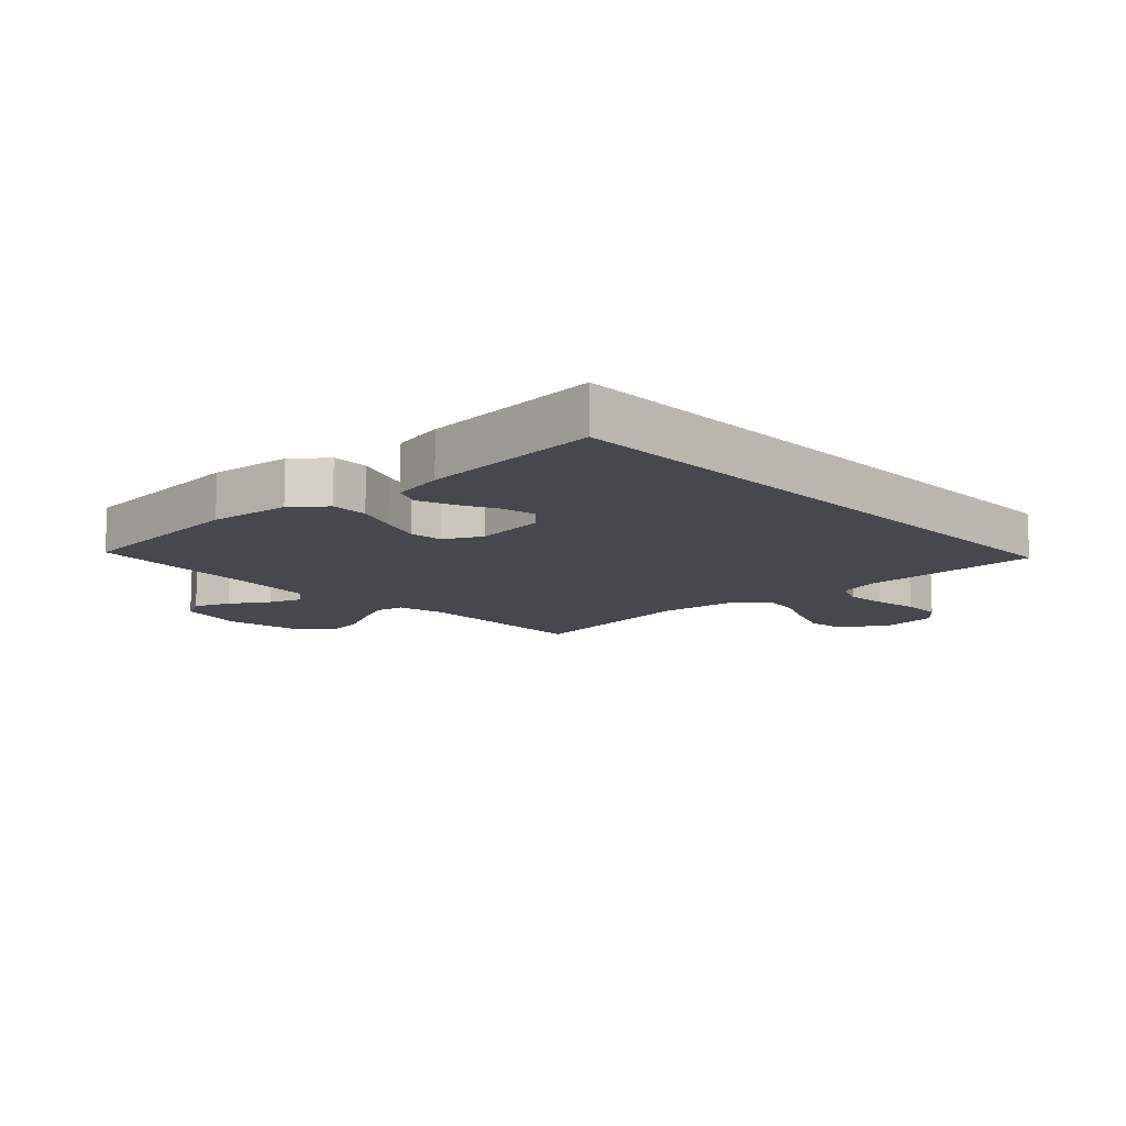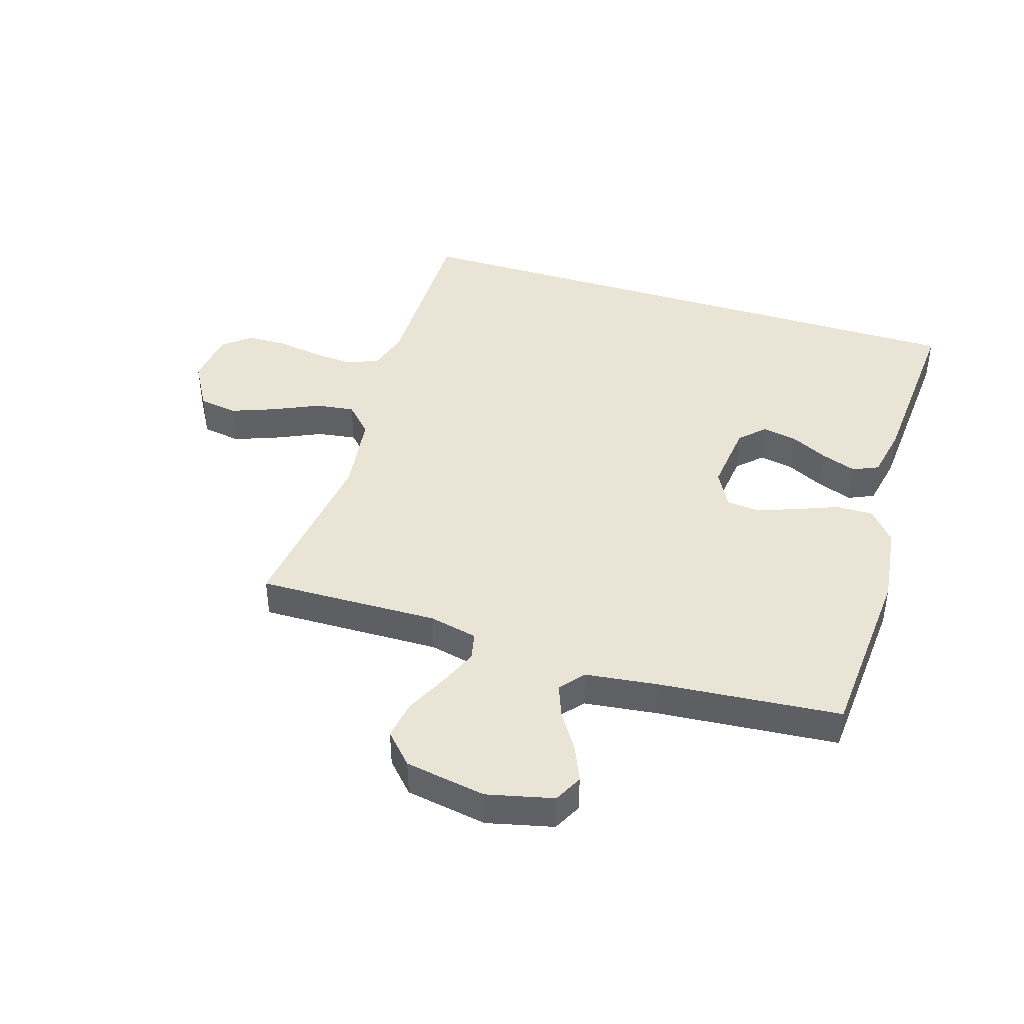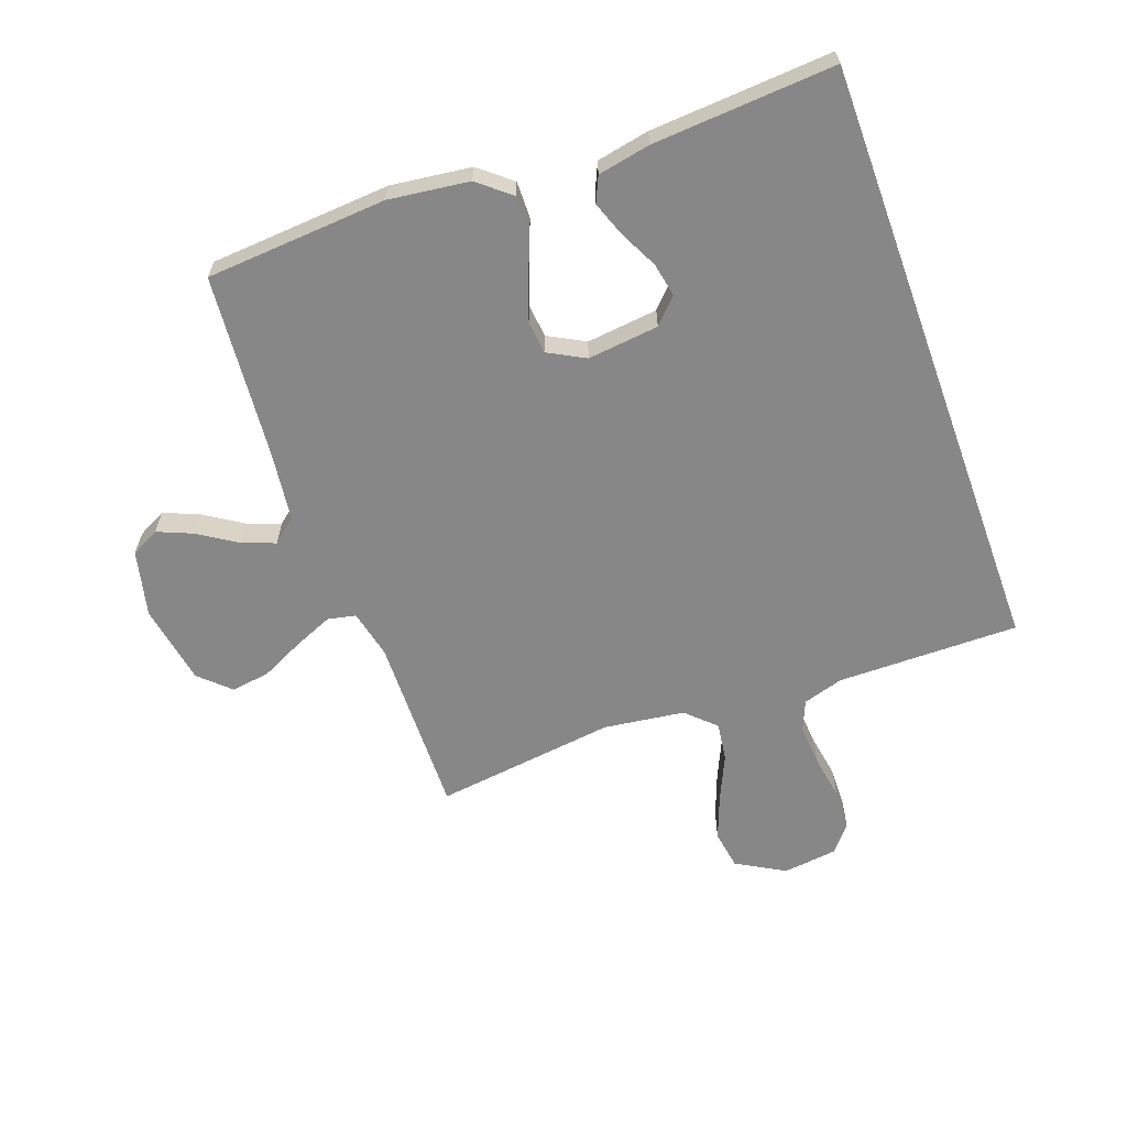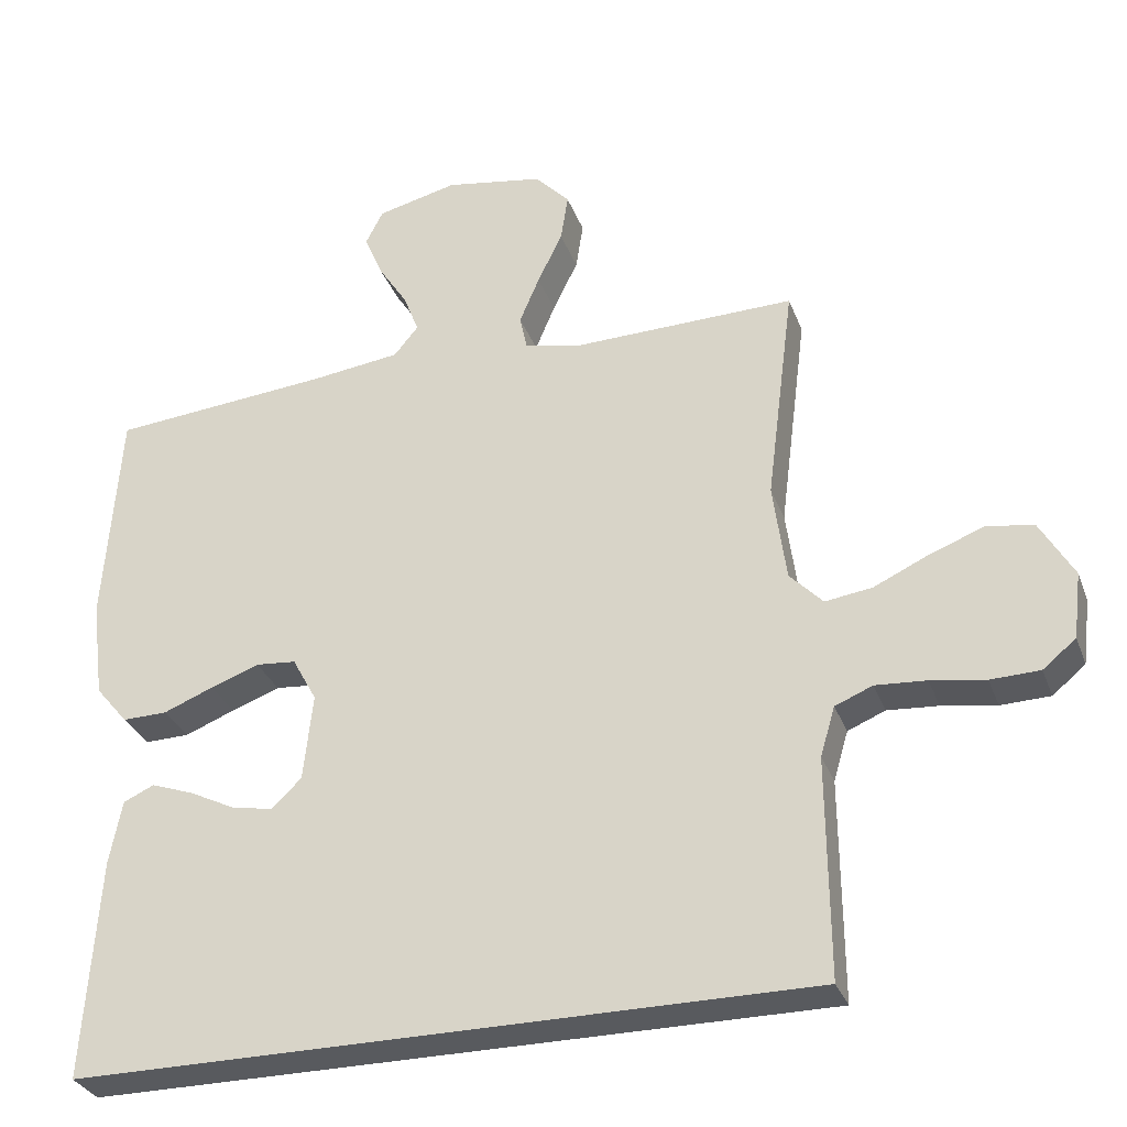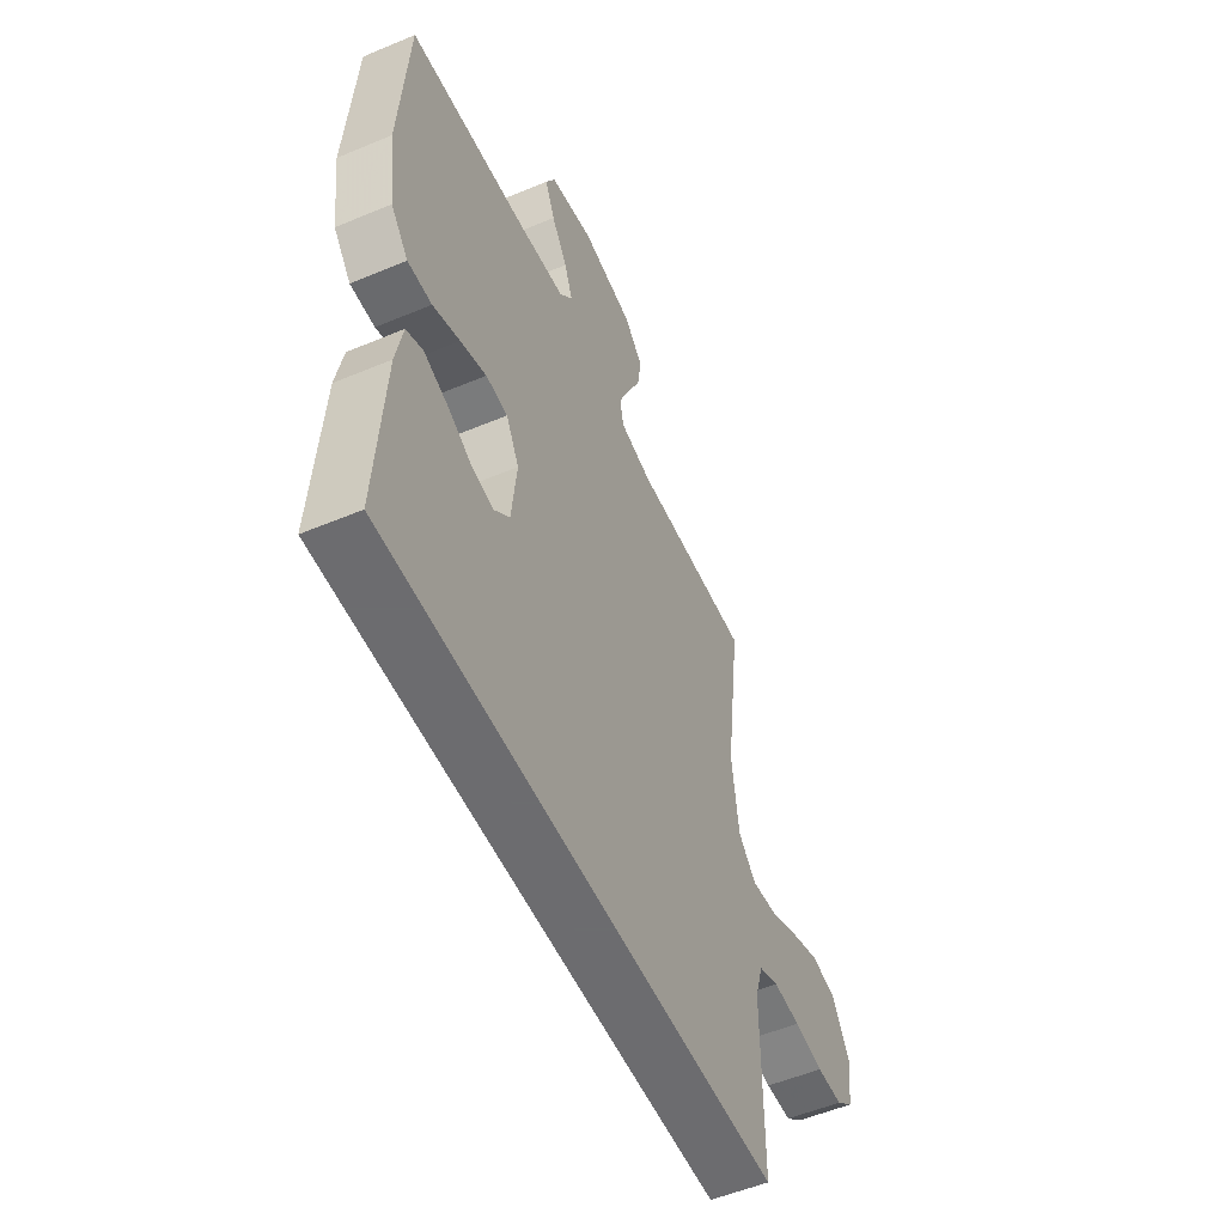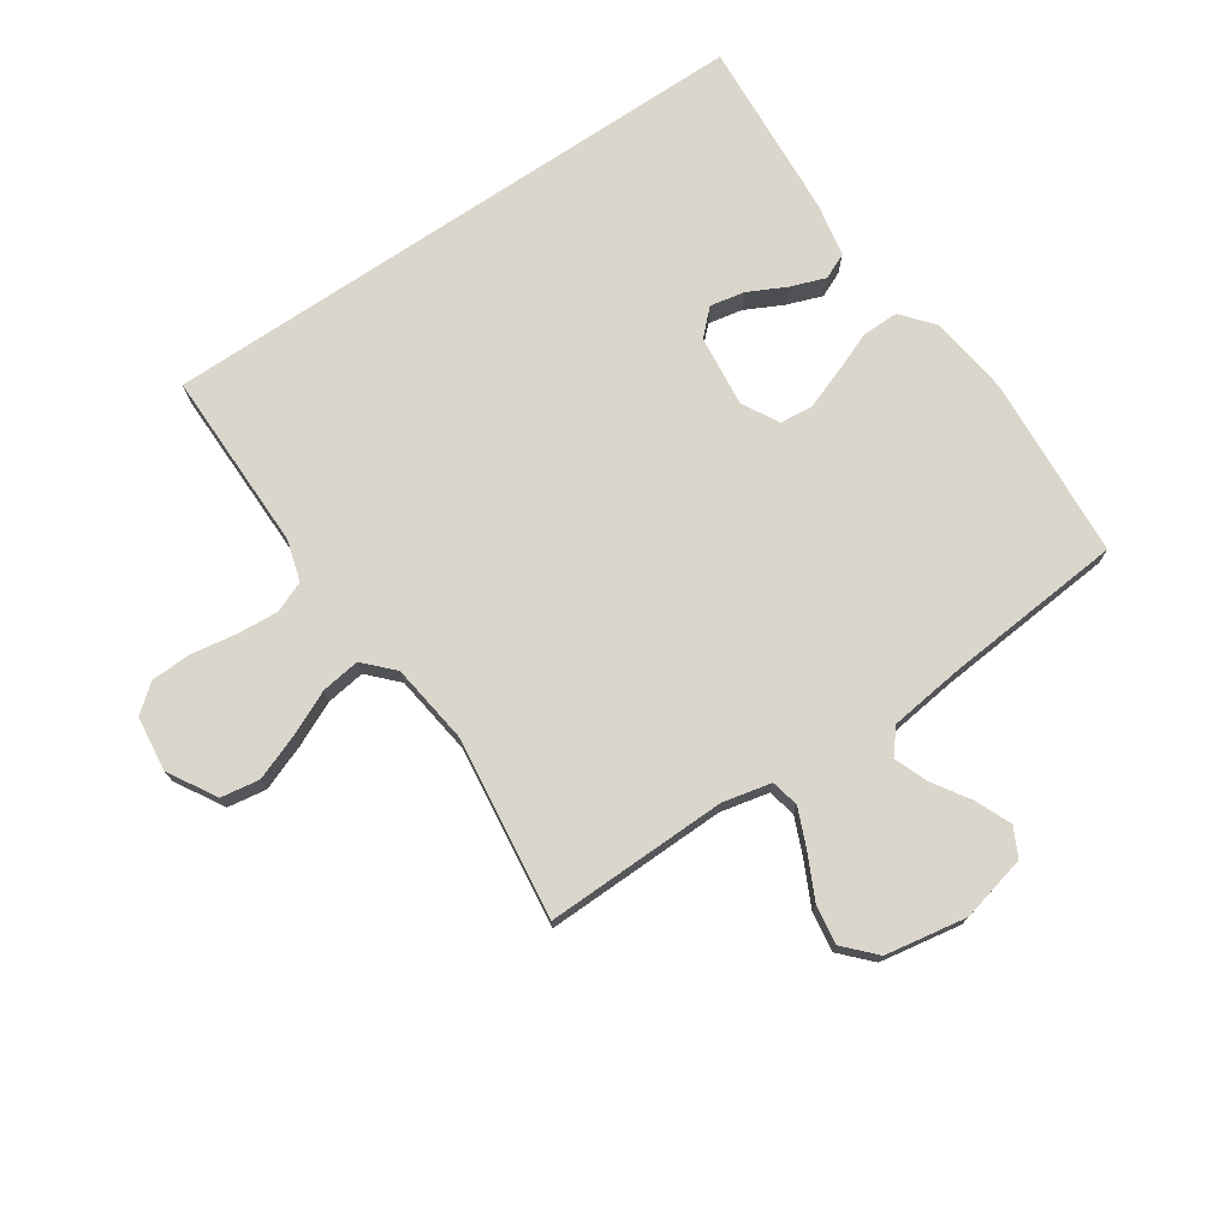
<metadata>
{"format":"obj","ext":"obj","renderer":"f3d","projection":"perspective","resolution":1024,"background":"white","views":[{"elev":-11.8,"azim":133.7,"up":"+Y"},{"elev":42.6,"azim":17.4,"up":"+Y"},{"elev":-62.6,"azim":110.0,"up":"+Y"},{"elev":-31.1,"azim":-161.5,"up":"+Z"},{"elev":-53.8,"azim":114.1,"up":"+Z"},{"elev":74.0,"azim":-34.0,"up":"+Y"}]}
</metadata>
<code>
v -0.512 0.07 -0.5
v -0.51 0.07 -0.2
v -0.53 0.07 -0.133
v -0.581 0.07 -0.112
v -0.65 0.07 -0.117
v -0.724 0.07 -0.129
v -0.791 0.07 -0.127
v -0.836 0.07 -0.09
v -0.847 0.07 0
v -0.801 0.07 0.08
v -0.737 0.07 0.09
v -0.663 0.07 0.062
v -0.589 0.07 0.028
v -0.525 0.07 0.019
v -0.48 0.07 0.066
v -0.462 0.07 0.2
v -0.5 0.07 0.5
v -0.2 0.07 0.494
v -0.12 0.07 0.512
v -0.11 0.07 0.558
v -0.137 0.07 0.622
v -0.171 0.07 0.692
v -0.181 0.07 0.757
v -0.134 0.07 0.807
v 0 0.07 0.83
v 0.109 0.07 0.804
v 0.133 0.07 0.757
v 0.108 0.07 0.698
v 0.068 0.07 0.636
v 0.047 0.07 0.581
v 0.08 0.07 0.541
v 0.2 0.07 0.526
v 0.5 0.07 0.5
v 0.521 0.07 0.2
v 0.504 0.07 0.067
v 0.46 0.07 0.014
v 0.399 0.07 0.015
v 0.331 0.07 0.042
v 0.265 0.07 0.066
v 0.21 0.07 0.061
v 0.177 0.07 0
v 0.19 0.07 -0.118
v 0.23 0.07 -0.157
v 0.287 0.07 -0.146
v 0.349 0.07 -0.115
v 0.407 0.07 -0.094
v 0.449 0.07 -0.113
v 0.466 0.07 -0.2
v 0.486 0.07 -0.5
v -0.512 0 -0.5
v -0.51 0 -0.2
v -0.53 0 -0.133
v -0.581 0 -0.112
v -0.65 0 -0.117
v -0.724 0 -0.129
v -0.791 0 -0.127
v -0.836 0 -0.09
v -0.847 0 0
v -0.801 0 0.08
v -0.737 0 0.09
v -0.663 0 0.062
v -0.589 0 0.028
v -0.525 0 0.019
v -0.48 0 0.066
v -0.462 0 0.2
v -0.5 0 0.5
v -0.2 0 0.494
v -0.12 0 0.512
v -0.11 0 0.558
v -0.137 0 0.622
v -0.171 0 0.692
v -0.181 0 0.757
v -0.134 0 0.807
v 0 0 0.83
v 0.109 0 0.804
v 0.133 0 0.757
v 0.108 0 0.698
v 0.068 0 0.636
v 0.047 0 0.581
v 0.08 0 0.541
v 0.2 0 0.526
v 0.5 0 0.5
v 0.521 0 0.2
v 0.504 0 0.067
v 0.46 0 0.014
v 0.399 0 0.015
v 0.331 0 0.042
v 0.265 0 0.066
v 0.21 0 0.061
v 0.177 0 0
v 0.19 0 -0.118
v 0.23 0 -0.157
v 0.287 0 -0.146
v 0.349 0 -0.115
v 0.407 0 -0.094
v 0.449 0 -0.113
v 0.466 0 -0.2
v 0.486 0 -0.5
f 48 49 1 2
f 44 45 46 47
f 44 47 48
f 43 44 48
f 35 36 37 38
f 35 38 39
f 32 33 34 35
f 31 32 35 39
f 30 31 39 40
f 26 27 28 29
f 26 29 30
f 25 26 30
f 24 25 30
f 21 22 23 24
f 20 21 24 30
f 19 20 30 40
f 16 17 18
f 15 16 18 19
f 10 11 12 13
f 8 9 10 13
f 8 13 14
f 5 6 7 8
f 4 5 8 14
f 3 4 14 15
f 43 48 2 3
f 15 19 40 41
f 15 41 42
f 3 15 42 43
f 51 50 98 97
f 96 95 94 93
f 97 96 93
f 97 93 92
f 87 86 85 84
f 88 87 84
f 84 83 82 81
f 88 84 81 80
f 89 88 80 79
f 78 77 76 75
f 79 78 75
f 79 75 74
f 79 74 73
f 73 72 71 70
f 79 73 70 69
f 89 79 69 68
f 67 66 65
f 68 67 65 64
f 62 61 60 59
f 62 59 58 57
f 63 62 57
f 57 56 55 54
f 63 57 54 53
f 64 63 53 52
f 52 51 97 92
f 90 89 68 64
f 91 90 64
f 92 91 64 52
f 1 50 51 2
f 2 51 52 3
f 3 52 53 4
f 4 53 54 5
f 5 54 55 6
f 6 55 56 7
f 7 56 57 8
f 8 57 58 9
f 9 58 59 10
f 10 59 60 11
f 11 60 61 12
f 12 61 62 13
f 13 62 63 14
f 14 63 64 15
f 15 64 65 16
f 16 65 66 17
f 17 66 67 18
f 18 67 68 19
f 19 68 69 20
f 20 69 70 21
f 21 70 71 22
f 22 71 72 23
f 23 72 73 24
f 24 73 74 25
f 25 74 75 26
f 26 75 76 27
f 27 76 77 28
f 28 77 78 29
f 29 78 79 30
f 30 79 80 31
f 31 80 81 32
f 32 81 82 33
f 33 82 83 34
f 34 83 84 35
f 35 84 85 36
f 36 85 86 37
f 37 86 87 38
f 38 87 88 39
f 39 88 89 40
f 40 89 90 41
f 41 90 91 42
f 42 91 92 43
f 43 92 93 44
f 44 93 94 45
f 45 94 95 46
f 46 95 96 47
f 47 96 97 48
f 48 97 98 49
f 49 98 50 1

</code>
